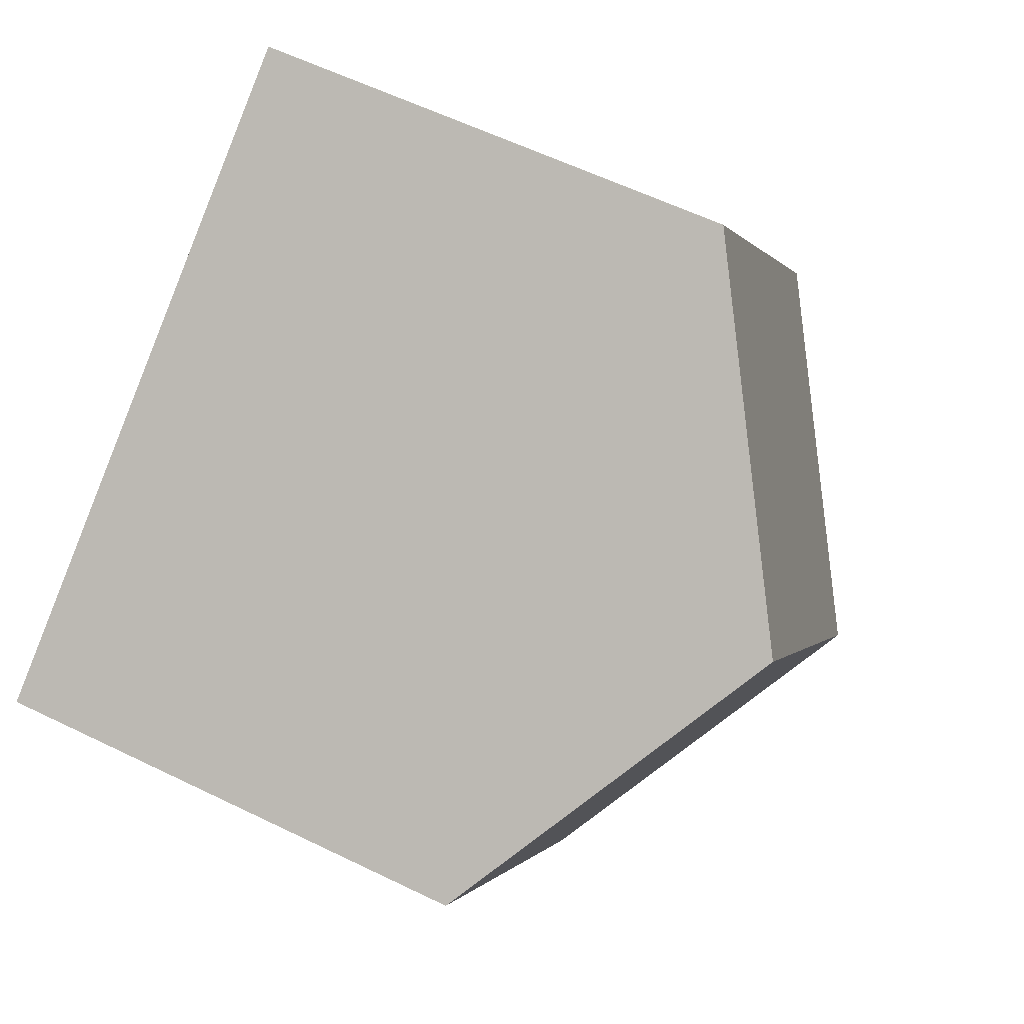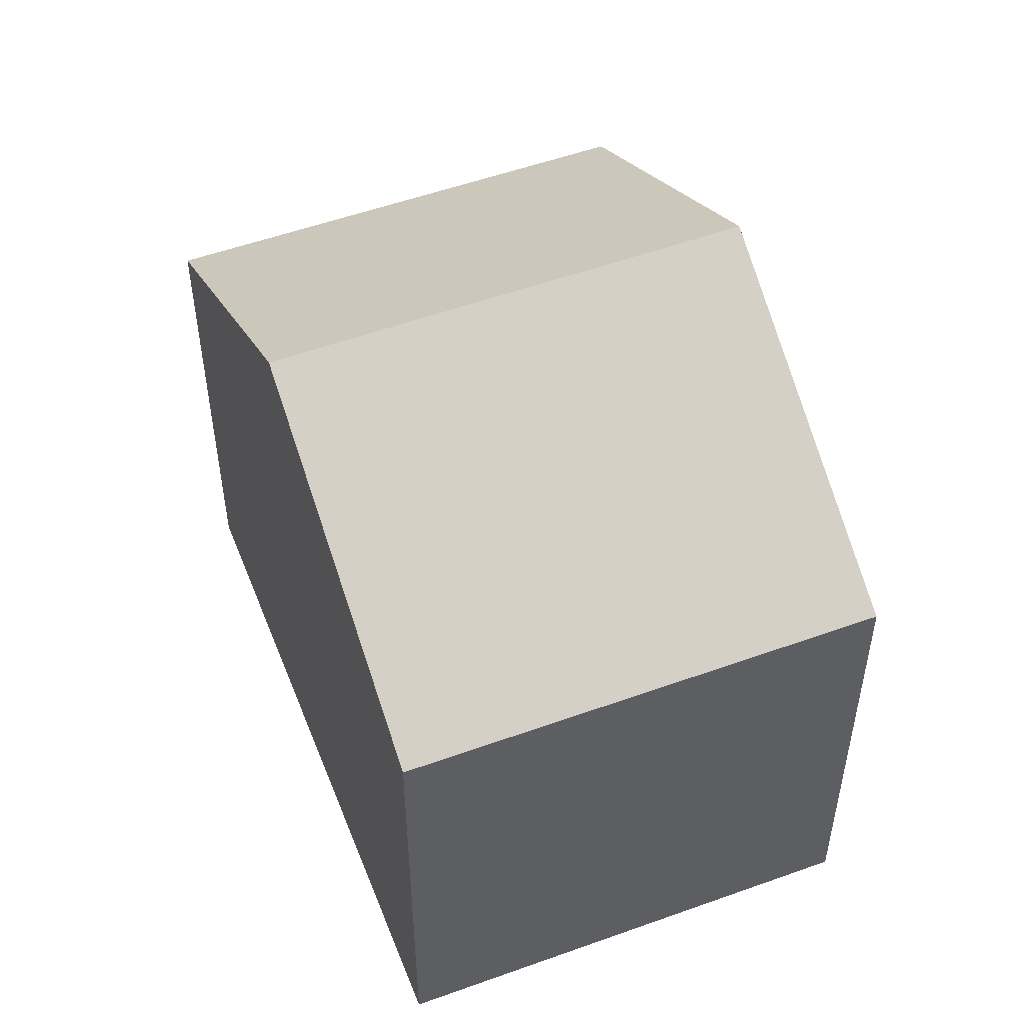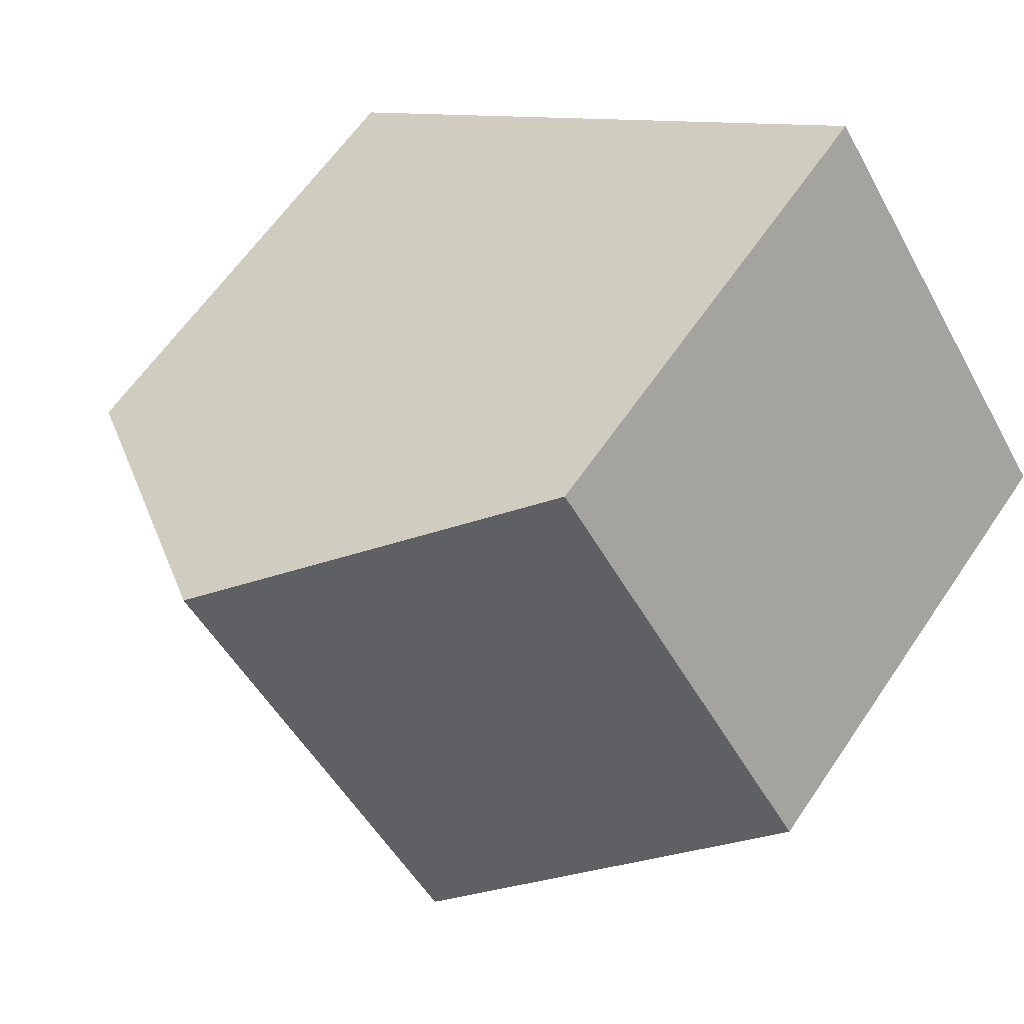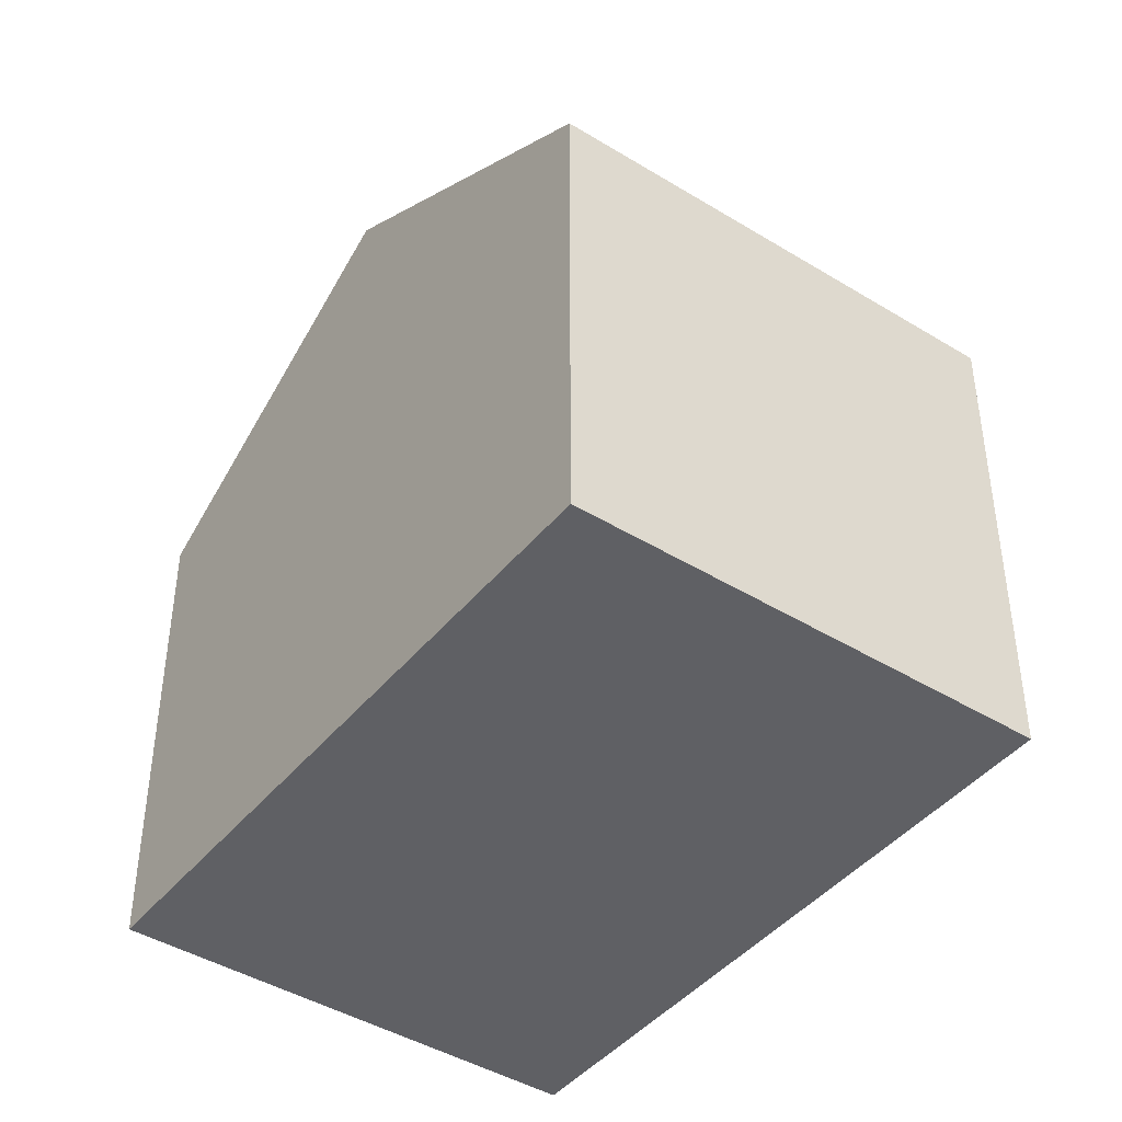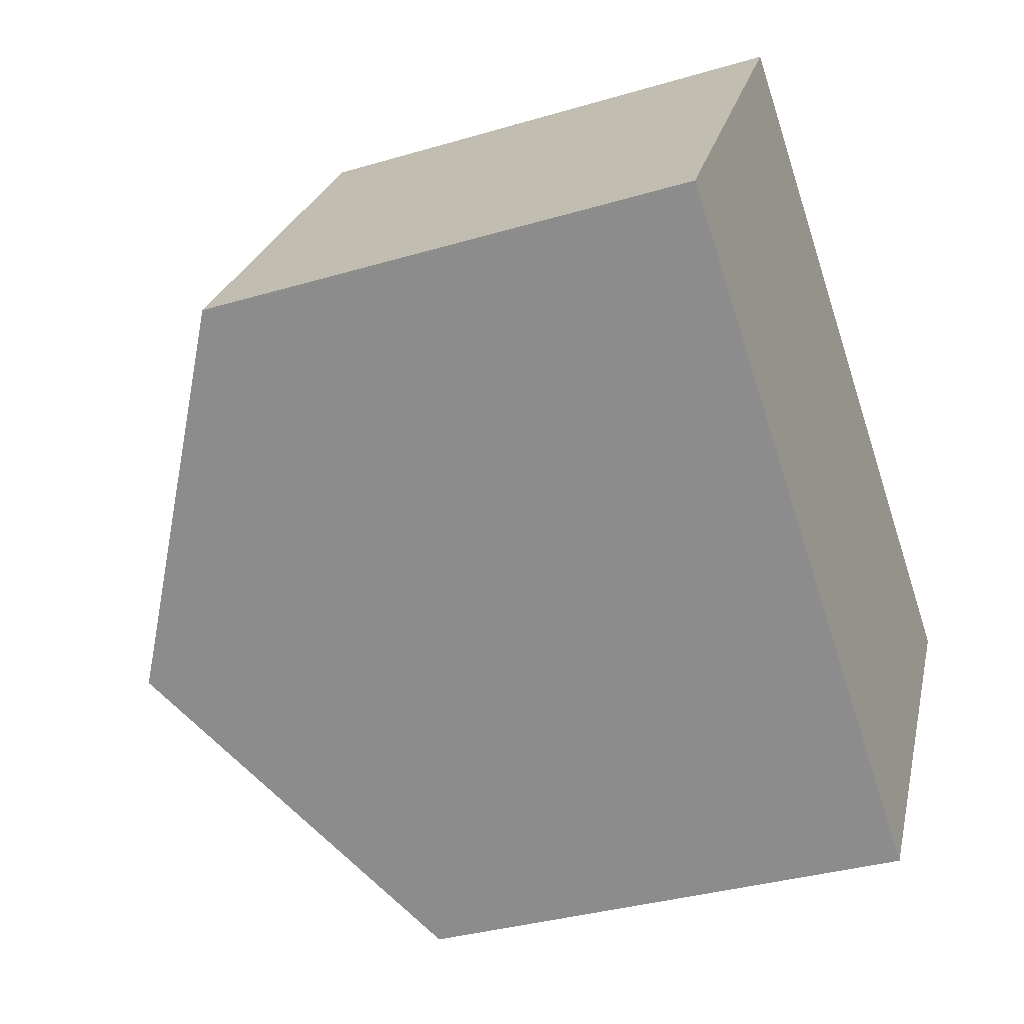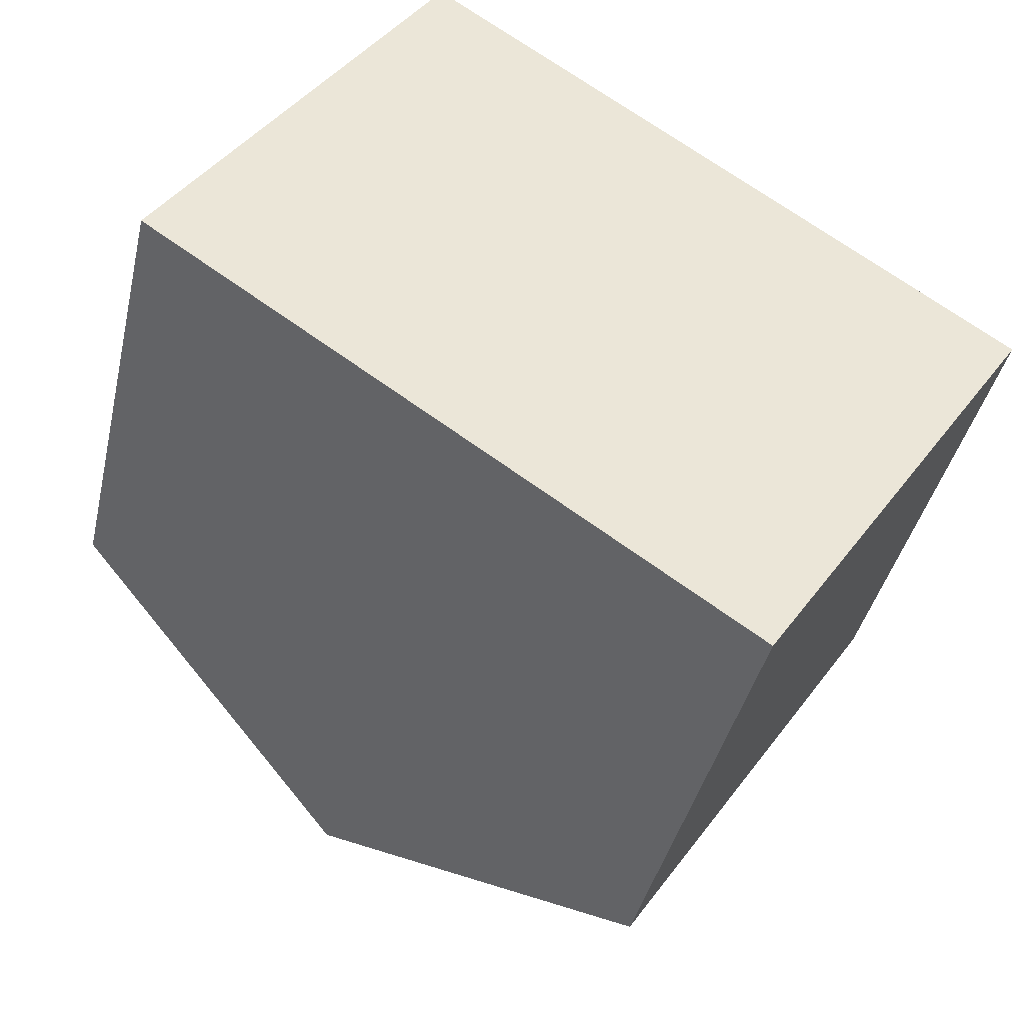
<metadata>
{"format":"obj","ext":"obj","renderer":"f3d","projection":"perspective","resolution":1024,"background":"white","views":[{"elev":58.9,"azim":-63.3,"up":"+Y"},{"elev":52.7,"azim":102.9,"up":"+Z"},{"elev":61.2,"azim":33.9,"up":"+Y"},{"elev":-43.5,"azim":88.1,"up":"+Z"},{"elev":-34.6,"azim":111.7,"up":"+Y"},{"elev":-39.7,"azim":167.4,"up":"+Y"}]}
</metadata>
<code>
v 102.5 -434.3 5.882
v 105.9 -439.2 5.876
v 98.85 -444 5.852
v 95.55 -439.1 5.876
v 98.97 -436.8 8.289
v 102.3 -441.7 8.276
v 105.8 -439.3 5.891
v 102.5 -434.4 5.893
v 102.5 -434.4 5.893
v 98.97 -436.8 8.289
v 102.5 -434.4 5.882
v 102.3 -441.7 8.276
v 98.97 -436.8 8.289
v 98.97 -436.8 8.289
v 95.55 -439.1 5.876
v 95.55 -439.1 5.879
v 95.55 -439.1 5.879
v 98.86 -444 5.855
v 105.8 -439.3 5.891
v 102.3 -441.7 8.276
v 105.8 -439.2 5.876
v 102.3 -441.7 8.276
v 98.85 -444 5.855
v 98.85 -444 5.852
v 102.5 -434.4 5.882
v 102.5 -434.3 5.882
v 102.5 -434.3 0
v 102.5 -434.4 0
v 105.8 -439.3 5.891
v 105.9 -439.2 5.876
v 105.9 -439.2 0
v 105.8 -439.3 0
v 98.85 -444 5.852
v 98.85 -444 5.852
v 98.85 -444 0
v 98.85 -444 0
v 95.55 -439.1 5.879
v 95.55 -439.1 5.876
v 95.55 -439.1 0
v 95.55 -439.1 8.882e-16
v 102.5 -434.4 5.893
v 98.97 -436.8 8.289
v 98.97 -436.8 0
v 102.5 -434.4 0
v 102.3 -441.7 8.276
v 105.8 -439.3 5.891
v 105.8 -439.3 0
v 102.3 -441.7 0
v 102.5 -434.3 5.882
v 102.5 -434.4 5.893
v 102.5 -434.4 0
v 102.5 -434.3 0
v 105.8 -439.2 5.876
v 102.5 -434.4 5.882
v 102.5 -434.4 0
v 105.8 -439.2 8.882e-16
v 98.86 -444 5.855
v 102.3 -441.7 8.276
v 102.3 -441.7 0
v 98.86 -444 8.882e-16
v 95.55 -439.1 5.876
v 95.55 -439.1 5.876
v 95.55 -439.1 0
v 95.55 -439.1 0
v 98.97 -436.8 8.289
v 95.55 -439.1 5.879
v 95.55 -439.1 8.882e-16
v 98.97 -436.8 0
v 98.85 -444 5.852
v 98.86 -444 5.855
v 98.86 -444 8.882e-16
v 98.85 -444 0
v 105.9 -439.2 5.876
v 105.8 -439.2 5.876
v 105.8 -439.2 8.882e-16
v 105.9 -439.2 0
v 95.55 -439.1 5.876
v 98.85 -444 5.852
v 98.85 -444 0
v 95.55 -439.1 0
v 98.85 -444 0
v 95.55 -439.1 0
v 102.5 -434.3 0
v 105.9 -439.2 0
f 9 8 1 11
f 10 5 8 9
f 20 10 9 19
f 19 9 11 21
f 17 13 14 16
f 23 16 14 22
f 16 15 4 17
f 24 15 16 23
f 19 7 6 20
f 21 2 7 19
f 22 12 18 23
f 23 18 3 24
f 26 27 28 25
f 30 31 32 29
f 34 35 36 33
f 38 39 40 37
f 42 43 44 41
f 46 47 48 45
f 50 51 52 49
f 54 55 56 53
f 58 59 60 57
f 62 63 64 61
f 66 67 68 65
f 70 71 72 69
f 74 75 76 73
f 78 79 80 77
f 82 83 84 81

</code>
